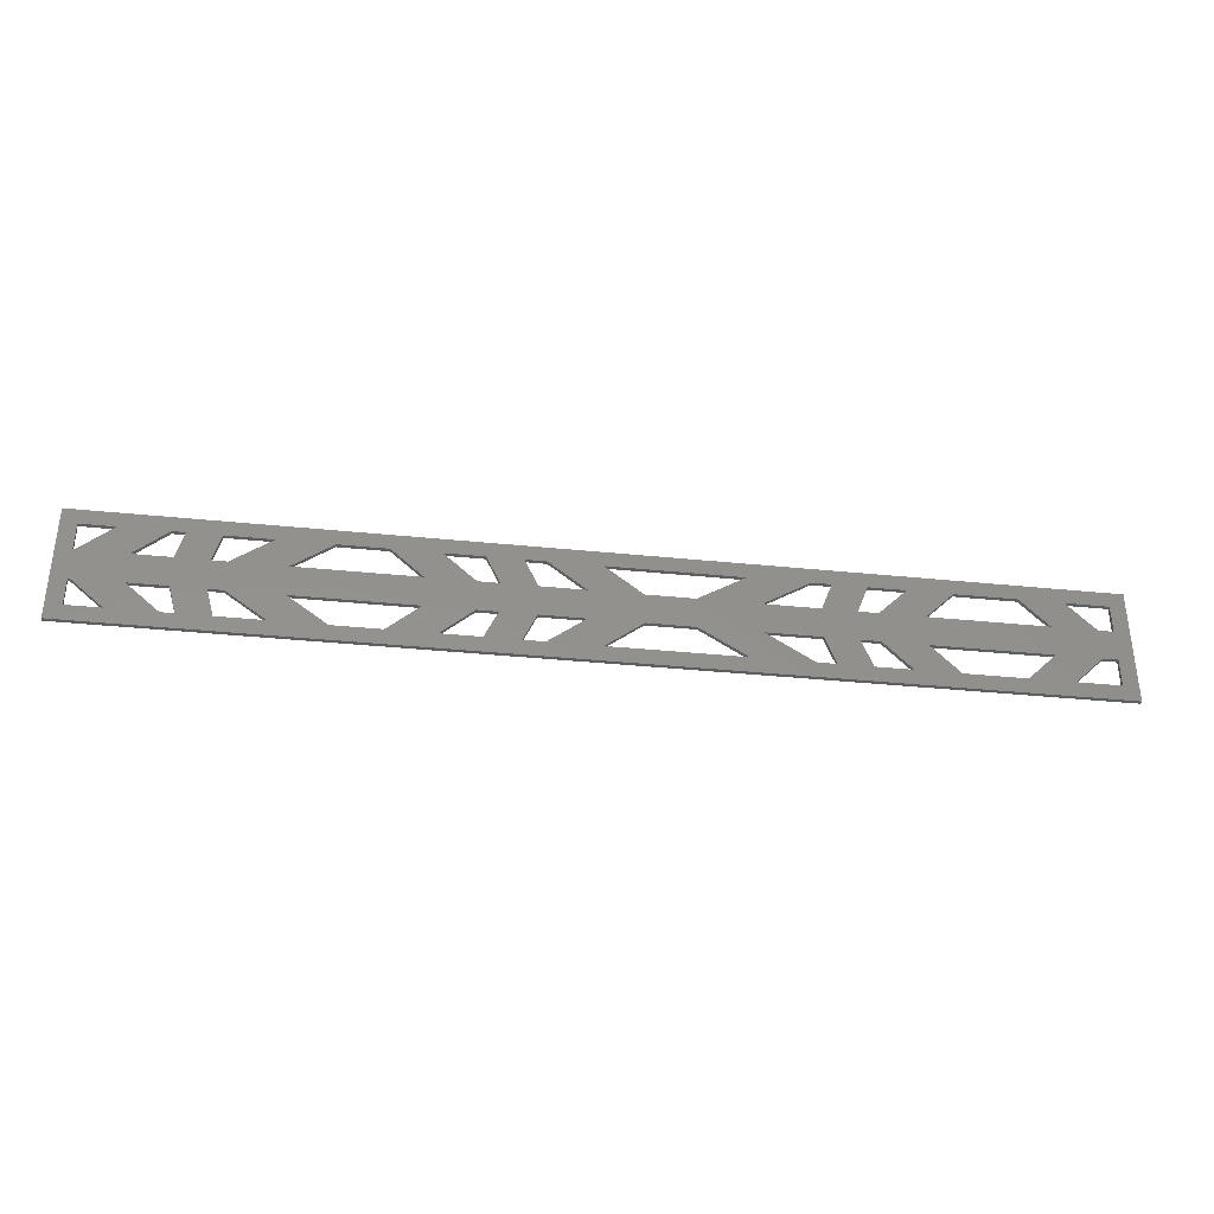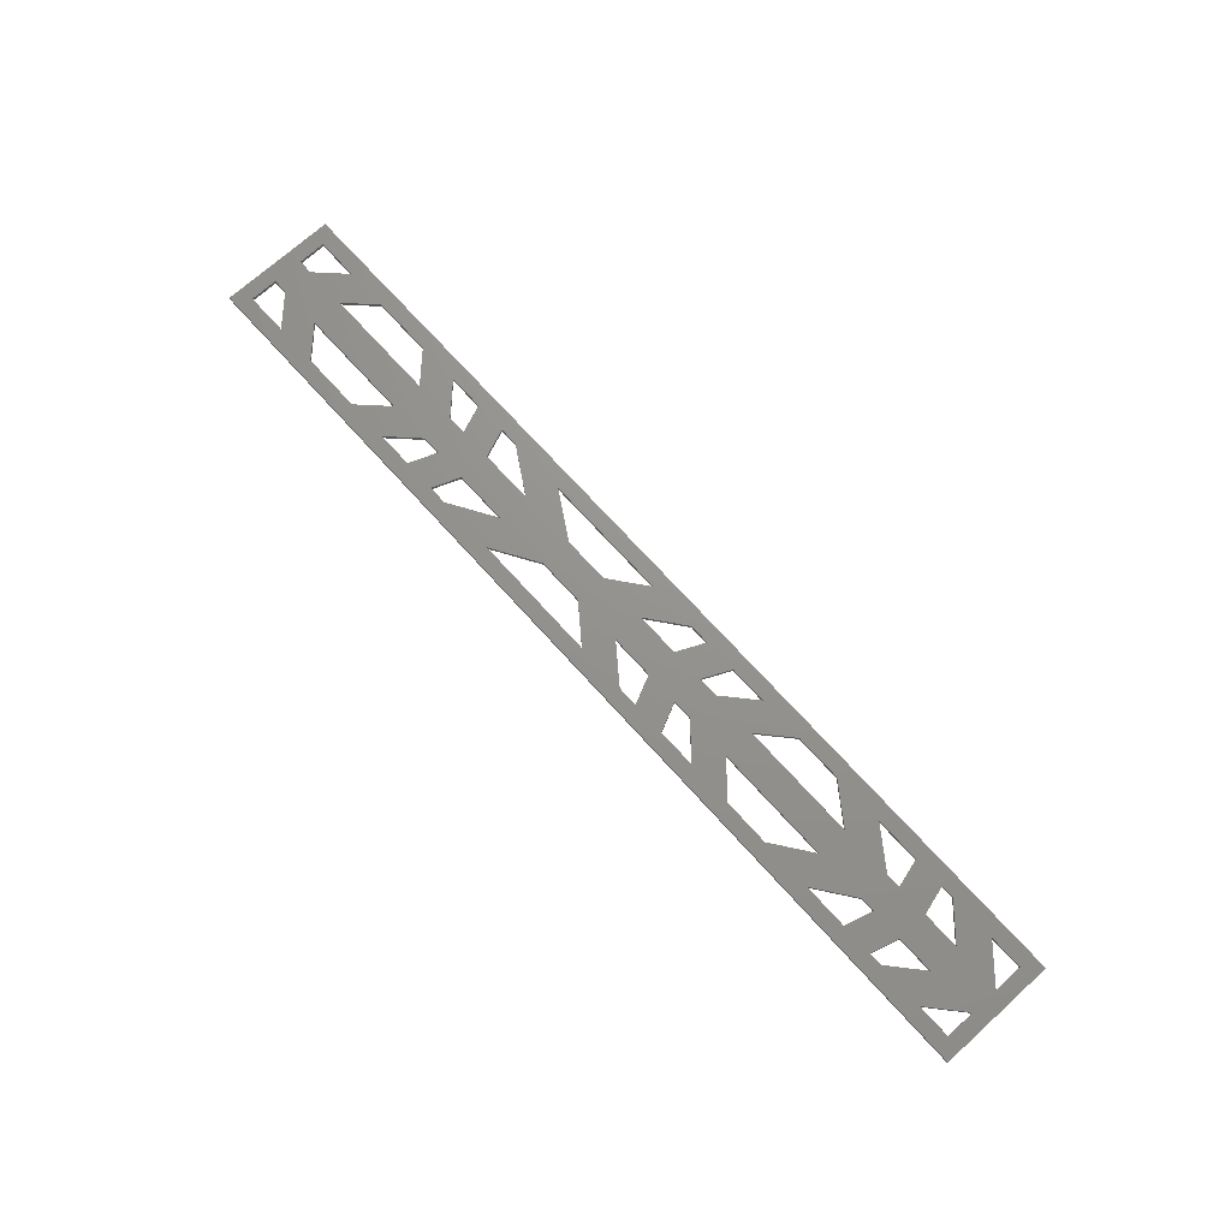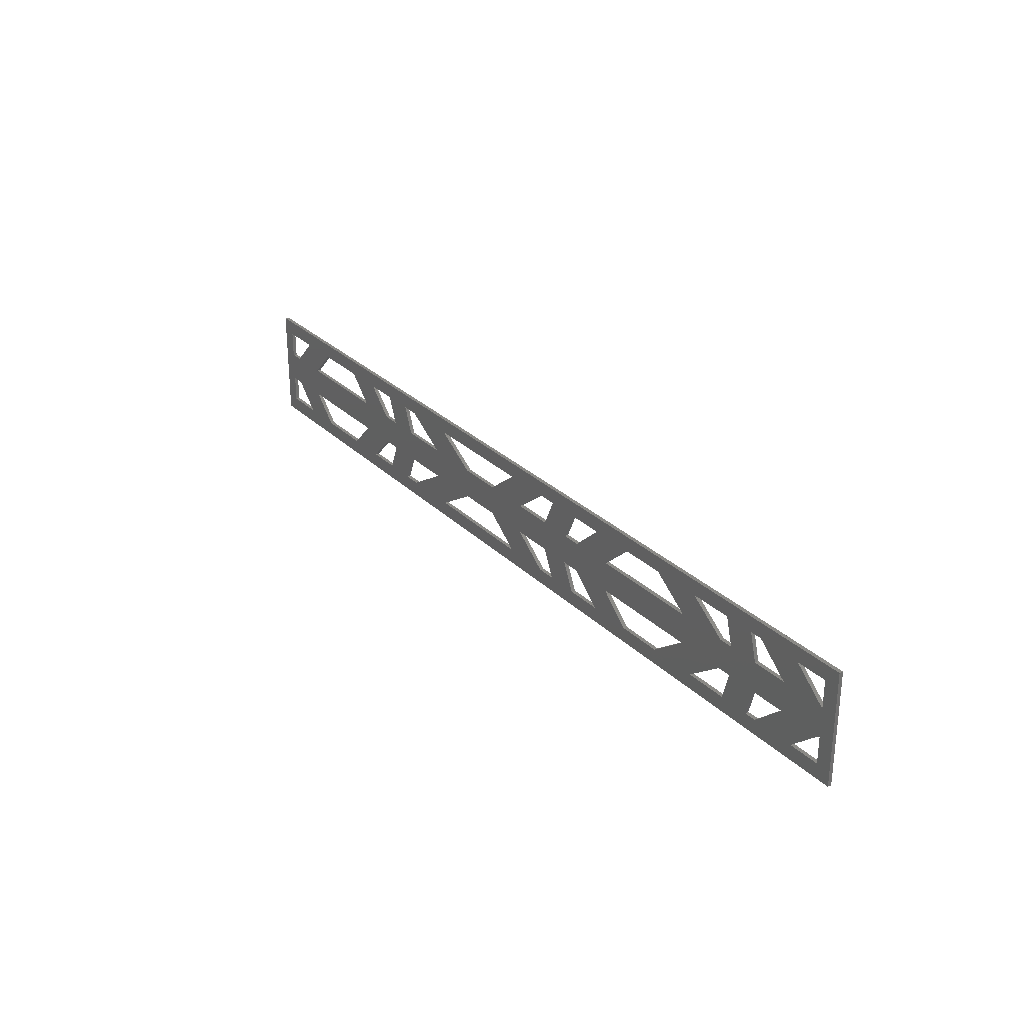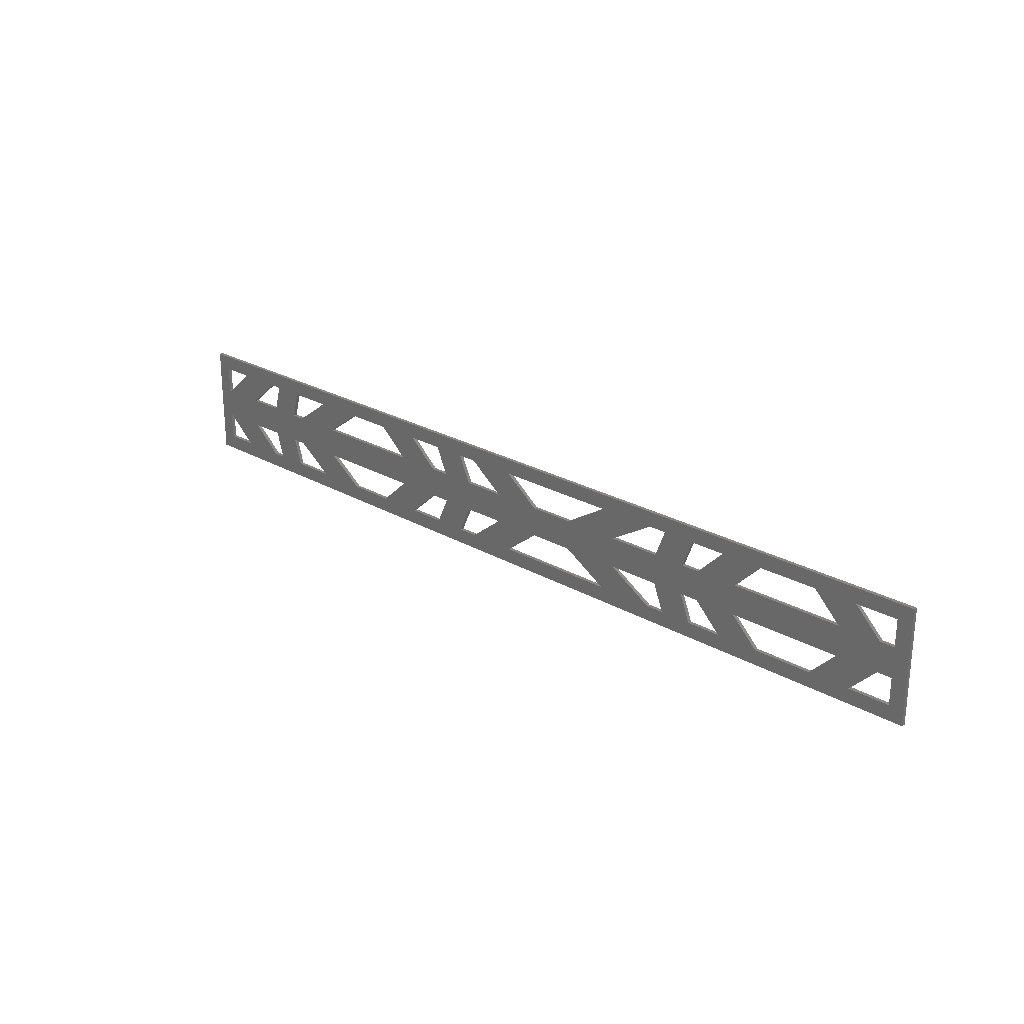
<metadata>
{"format":"stl","ext":"stl","renderer":"f3d","projection":"perspective","resolution":1024,"background":"white","views":[{"elev":-35.5,"azim":172.3,"up":"+Y"},{"elev":71.3,"azim":47.9,"up":"+Z"},{"elev":28.2,"azim":55.0,"up":"+Y"},{"elev":24.5,"azim":-136.6,"up":"+Y"}]}
</metadata>
<code>
# stl→obj: 228 verts, 540 faces
v 13 0 0
v -0.006371 0 0
v 2.096 2.101 0
v 0 8 0
v 2.099 5.9 0
v -0.006371 16 0
v 13 16 0
v 7.929 13.9 0
v 23 16 0
v 22.13 13.9 0
v 34.44 16 0
v 33.01 13.9 0
v 40.69 16 0
v 40.1 13.9 0
v 71.99 16 0
v 65.81 13.9 0
v 78.8 16 0
v 60.85 10.1 0
v 90.95 16 0
v 85.42 13.9 0
v 98.9 16 0
v 98.22 13.9 0
v 113.2 16 0
v 111.6 13.9 0
v 118.5 16 0
v 117.7 13.9 0
v 130.8 16 0
v 128.7 13.9 0
v 130.8 8 0
v 128.7 10.1 0
v 130.8 0 0
v 128.7 2.101 0
v 118.5 0 0
v 113.2 0 0
v 98.9 0 0
v 90.95 0 0
v 78.8 0 0
v 71.99 0 0
v 40.69 0 0
v 34.44 0 0
v 23 0 0
v 2.096 13.9 0
v 13.87 13.9 0
v 4.127 5.9 0
v 2.099 10.1 0
v 4.127 10.1 0
v 10.07 10.1 0
v 25.93 10.1 0
v 31.87 10.1 0
v 34.49 10.1 0
v 38.99 10.1 0
v 46.36 10.1 0
v 54.46 10.1 0
v 67.75 10.1 0
v 73.74 10.1 0
v 78.37 10.1 0
v 81.13 10.1 0
v 87.46 10.1 0
v 103.5 10.1 0
v 110.7 10.1 0
v 112.6 10.1 0
v 117 10.1 0
v 122.1 10.1 0
v 128.5 10.1 0
v 7.929 2.101 0
v 13.87 2.101 0
v 10.07 5.9 0
v 25.93 5.9 0
v 22.13 2.101 0
v 28.07 2.101 0
v 31.87 5.9 0
v 28.07 13.9 0
v 34.49 5.9 0
v 33.01 2.101 0
v 37.51 2.101 0
v 38.99 5.9 0
v 37.51 13.9 0
v 46.36 5.9 0
v 40.1 2.101 0
v 48.2 2.101 0
v 54.46 5.9 0
v 48.2 13.9 0
v 60.85 5.9 0
v 65.81 2.101 0
v 72.7 2.101 0
v 67.75 5.9 0
v 72.7 13.9 0
v 73.74 5.9 0
v 75.51 2.101 0
v 80.14 2.101 0
v 78.37 5.9 0
v 75.51 13.9 0
v 80.14 13.9 0
v 81.13 5.9 0
v 85.42 2.101 0
v 91.75 2.101 0
v 87.46 5.9 0
v 91.75 13.9 0
v 103.5 5.9 0
v 98.22 2.101 0
v 105.4 2.101 0
v 110.7 5.9 0
v 105.4 13.9 0
v 112.6 5.9 0
v 111.6 2.101 0
v 116 2.101 0
v 117 5.9 0
v 116 13.9 0
v 122.1 5.9 0
v 117.7 2.101 0
v 128.5 5.9 0
v 124.1 2.101 0
v 124.1 13.9 0
v 128.7 5.9 0
v 13 0 0.54
v -0.006371 0 0.54
v 0 8 0.54
v -0.006371 16 0.54
v 13 16 0.54
v 23 16 0.54
v 34.44 16 0.54
v 40.69 16 0.54
v 71.99 16 0.54
v 78.8 16 0.54
v 90.95 16 0.54
v 98.9 16 0.54
v 113.2 16 0.54
v 118.5 16 0.54
v 130.8 16 0.54
v 130.8 8 0.54
v 130.8 0 0.54
v 118.5 0 0.54
v 113.2 0 0.54
v 98.9 0 0.54
v 90.95 0 0.54
v 78.8 0 0.54
v 71.99 0 0.54
v 40.69 0 0.54
v 34.44 0 0.54
v 23 0 0.54
v 2.096 2.101 0.54
v 2.099 5.9 0.54
v 7.929 13.9 0.54
v 22.13 13.9 0.54
v 33.01 13.9 0.54
v 40.1 13.9 0.54
v 65.81 13.9 0.54
v 60.85 10.1 0.54
v 85.42 13.9 0.54
v 98.22 13.9 0.54
v 111.6 13.9 0.54
v 117.7 13.9 0.54
v 128.7 13.9 0.54
v 128.7 10.1 0.54
v 128.7 2.101 0.54
v 2.096 13.9 0.54
v 13.87 13.9 0.54
v 4.127 5.9 0.54
v 4.127 10.1 0.54
v 2.099 10.1 0.54
v 25.93 10.1 0.54
v 10.07 10.1 0.54
v 34.49 10.1 0.54
v 31.87 10.1 0.54
v 46.36 10.1 0.54
v 38.99 10.1 0.54
v 54.46 10.1 0.54
v 73.74 10.1 0.54
v 67.75 10.1 0.54
v 81.13 10.1 0.54
v 78.37 10.1 0.54
v 103.5 10.1 0.54
v 87.46 10.1 0.54
v 112.6 10.1 0.54
v 110.7 10.1 0.54
v 122.1 10.1 0.54
v 117 10.1 0.54
v 128.5 10.1 0.54
v 7.929 2.101 0.54
v 13.87 2.101 0.54
v 10.07 5.9 0.54
v 25.93 5.9 0.54
v 22.13 2.101 0.54
v 28.07 2.101 0.54
v 31.87 5.9 0.54
v 28.07 13.9 0.54
v 34.49 5.9 0.54
v 33.01 2.101 0.54
v 37.51 2.101 0.54
v 38.99 5.9 0.54
v 37.51 13.9 0.54
v 46.36 5.9 0.54
v 40.1 2.101 0.54
v 48.2 2.101 0.54
v 54.46 5.9 0.54
v 48.2 13.9 0.54
v 60.85 5.9 0.54
v 65.81 2.101 0.54
v 72.7 2.101 0.54
v 67.75 5.9 0.54
v 72.7 13.9 0.54
v 73.74 5.9 0.54
v 75.51 2.101 0.54
v 80.14 2.101 0.54
v 78.37 5.9 0.54
v 75.51 13.9 0.54
v 80.14 13.9 0.54
v 81.13 5.9 0.54
v 85.42 2.101 0.54
v 91.75 2.101 0.54
v 87.46 5.9 0.54
v 91.75 13.9 0.54
v 103.5 5.9 0.54
v 98.22 2.101 0.54
v 105.4 2.101 0.54
v 110.7 5.9 0.54
v 105.4 13.9 0.54
v 112.6 5.9 0.54
v 111.6 2.101 0.54
v 116 2.101 0.54
v 117 5.9 0.54
v 116 13.9 0.54
v 122.1 5.9 0.54
v 117.7 2.101 0.54
v 128.5 5.9 0.54
v 124.1 2.101 0.54
v 124.1 13.9 0.54
v 128.7 5.9 0.54
f 1 2 3
f 2 4 5
f 4 6 5
f 6 7 8
f 7 9 10
f 9 11 12
f 11 13 14
f 13 15 16
f 15 17 18
f 17 19 20
f 19 21 22
f 21 23 24
f 23 25 26
f 25 27 28
f 27 29 30
f 29 31 32
f 31 33 3
f 33 34 3
f 34 35 3
f 35 36 3
f 36 37 3
f 37 38 3
f 38 39 3
f 39 40 3
f 40 41 3
f 41 1 3
f 5 3 2
f 5 6 42
f 5 8 7
f 5 7 43
f 5 29 44
f 5 30 29
f 5 45 46
f 5 46 8
f 5 42 45
f 5 47 48
f 5 43 47
f 5 49 50
f 5 48 49
f 5 51 52
f 5 50 51
f 5 53 18
f 5 52 53
f 5 54 55
f 5 18 54
f 5 56 57
f 5 55 56
f 5 58 59
f 5 57 58
f 5 60 61
f 5 59 60
f 5 62 63
f 5 61 62
f 5 64 30
f 5 63 64
f 3 65 31
f 65 66 31
f 65 44 67
f 65 67 66
f 44 29 67
f 8 42 6
f 67 29 68
f 66 69 31
f 69 70 31
f 69 68 71
f 69 71 70
f 68 29 71
f 48 10 9
f 48 9 72
f 48 72 49
f 10 43 7
f 71 29 73
f 70 74 31
f 74 75 31
f 74 73 76
f 74 76 75
f 73 29 76
f 50 12 11
f 50 11 77
f 50 77 51
f 12 72 9
f 76 29 78
f 75 79 31
f 79 80 31
f 79 78 81
f 79 81 80
f 78 29 81
f 52 14 13
f 52 13 82
f 52 82 53
f 14 77 11
f 81 29 83
f 80 84 31
f 84 85 31
f 84 83 86
f 84 86 85
f 83 29 86
f 18 16 15
f 18 17 87
f 18 87 54
f 16 82 13
f 86 29 88
f 85 89 31
f 89 90 31
f 89 88 91
f 89 91 90
f 88 29 91
f 55 92 17
f 55 17 93
f 55 93 56
f 92 87 17
f 91 29 94
f 90 95 31
f 95 96 31
f 95 94 97
f 95 97 96
f 94 29 97
f 57 20 19
f 57 19 98
f 57 98 58
f 20 93 17
f 97 29 99
f 96 100 31
f 100 101 31
f 100 99 102
f 100 102 101
f 99 29 102
f 59 22 21
f 59 21 103
f 59 103 60
f 22 98 19
f 102 29 104
f 101 105 31
f 105 106 31
f 105 104 107
f 105 107 106
f 104 29 107
f 61 24 23
f 61 23 108
f 61 108 62
f 24 103 21
f 107 29 109
f 106 110 31
f 110 109 29
f 110 29 111
f 110 112 31
f 110 111 112
f 63 26 25
f 63 25 113
f 63 113 64
f 26 108 23
f 111 29 114
f 112 32 31
f 32 114 29
f 30 28 27
f 28 113 25
f 2 1 115
f 116 2 115
f 4 2 116
f 117 4 116
f 6 4 117
f 118 6 117
f 7 6 118
f 119 7 118
f 9 7 119
f 120 9 119
f 11 9 120
f 121 11 120
f 13 11 121
f 122 13 121
f 15 13 122
f 123 15 122
f 17 15 123
f 124 17 123
f 19 17 124
f 125 19 124
f 21 19 125
f 126 21 125
f 23 21 126
f 127 23 126
f 25 23 127
f 128 25 127
f 27 25 128
f 129 27 128
f 29 27 129
f 130 29 129
f 31 29 130
f 131 31 130
f 33 31 131
f 132 33 131
f 34 33 132
f 133 34 132
f 35 34 133
f 134 35 133
f 36 35 134
f 135 36 134
f 37 36 135
f 136 37 135
f 38 37 136
f 137 38 136
f 39 38 137
f 138 39 137
f 40 39 138
f 139 40 138
f 41 40 139
f 140 41 139
f 1 41 140
f 115 1 140
f 115 141 116
f 116 142 117
f 117 142 118
f 118 143 119
f 119 144 120
f 120 145 121
f 121 146 122
f 122 147 123
f 123 148 124
f 124 149 125
f 125 150 126
f 126 151 127
f 127 152 128
f 128 153 129
f 129 154 130
f 130 155 131
f 131 141 132
f 132 141 133
f 133 141 134
f 134 141 135
f 135 141 136
f 136 141 137
f 137 141 138
f 138 141 139
f 139 141 140
f 140 141 115
f 142 116 141
f 142 156 118
f 142 119 143
f 142 157 119
f 142 158 130
f 142 130 154
f 142 159 160
f 142 143 159
f 142 160 156
f 142 161 162
f 142 162 157
f 142 163 164
f 142 164 161
f 142 165 166
f 142 166 163
f 142 148 167
f 142 167 165
f 142 168 169
f 142 169 148
f 142 170 171
f 142 171 168
f 142 172 173
f 142 173 170
f 142 174 175
f 142 175 172
f 142 176 177
f 142 177 174
f 142 154 178
f 142 178 176
f 141 131 179
f 179 131 180
f 179 181 158
f 179 180 181
f 158 181 130
f 143 118 156
f 181 182 130
f 180 131 183
f 183 131 184
f 183 185 182
f 183 184 185
f 182 185 130
f 161 120 144
f 161 186 120
f 161 164 186
f 144 119 157
f 185 187 130
f 184 131 188
f 188 131 189
f 188 190 187
f 188 189 190
f 187 190 130
f 163 121 145
f 163 191 121
f 163 166 191
f 145 120 186
f 190 192 130
f 189 131 193
f 193 131 194
f 193 195 192
f 193 194 195
f 192 195 130
f 165 122 146
f 165 196 122
f 165 167 196
f 146 121 191
f 195 197 130
f 194 131 198
f 198 131 199
f 198 200 197
f 198 199 200
f 197 200 130
f 148 123 147
f 148 201 124
f 148 169 201
f 147 122 196
f 200 202 130
f 199 131 203
f 203 131 204
f 203 205 202
f 203 204 205
f 202 205 130
f 168 124 206
f 168 207 124
f 168 171 207
f 206 124 201
f 205 208 130
f 204 131 209
f 209 131 210
f 209 211 208
f 209 210 211
f 208 211 130
f 170 125 149
f 170 212 125
f 170 173 212
f 149 124 207
f 211 213 130
f 210 131 214
f 214 131 215
f 214 216 213
f 214 215 216
f 213 216 130
f 172 126 150
f 172 217 126
f 172 175 217
f 150 125 212
f 216 218 130
f 215 131 219
f 219 131 220
f 219 221 218
f 219 220 221
f 218 221 130
f 174 127 151
f 174 222 127
f 174 177 222
f 151 126 217
f 221 223 130
f 220 131 224
f 224 130 223
f 224 225 130
f 224 131 226
f 224 226 225
f 176 128 152
f 176 227 128
f 176 178 227
f 152 127 222
f 225 228 130
f 226 131 155
f 155 130 228
f 154 129 153
f 153 128 227
f 5 142 3
f 3 142 141
f 3 141 65
f 65 141 179
f 65 179 44
f 44 179 158
f 44 158 5
f 5 158 142
f 46 159 8
f 8 159 143
f 8 143 42
f 42 143 156
f 42 156 45
f 45 156 160
f 45 160 46
f 46 160 159
f 67 181 66
f 66 181 180
f 66 180 69
f 69 180 183
f 69 183 68
f 68 183 182
f 68 182 67
f 67 182 181
f 48 161 10
f 10 161 144
f 10 144 43
f 43 144 157
f 43 157 47
f 47 157 162
f 47 162 48
f 48 162 161
f 71 185 70
f 70 185 184
f 70 184 74
f 74 184 188
f 74 188 73
f 73 188 187
f 73 187 71
f 71 187 185
f 50 163 12
f 12 163 145
f 12 145 72
f 72 145 186
f 72 186 49
f 49 186 164
f 49 164 50
f 50 164 163
f 76 190 75
f 75 190 189
f 75 189 79
f 79 189 193
f 79 193 78
f 78 193 192
f 78 192 76
f 76 192 190
f 52 165 14
f 14 165 146
f 14 146 77
f 77 146 191
f 77 191 51
f 51 191 166
f 51 166 52
f 52 166 165
f 81 195 80
f 80 195 194
f 80 194 84
f 84 194 198
f 84 198 83
f 83 198 197
f 83 197 81
f 81 197 195
f 18 148 16
f 16 148 147
f 16 147 82
f 82 147 196
f 82 196 53
f 53 196 167
f 53 167 18
f 18 167 148
f 86 200 85
f 85 200 199
f 85 199 89
f 89 199 203
f 89 203 88
f 88 203 202
f 88 202 86
f 86 202 200
f 55 168 92
f 92 168 206
f 92 206 87
f 87 206 201
f 87 201 54
f 54 201 169
f 54 169 55
f 55 169 168
f 91 205 90
f 90 205 204
f 90 204 95
f 95 204 209
f 95 209 94
f 94 209 208
f 94 208 91
f 91 208 205
f 57 170 20
f 20 170 149
f 20 149 93
f 93 149 207
f 93 207 56
f 56 207 171
f 56 171 57
f 57 171 170
f 97 211 96
f 96 211 210
f 96 210 100
f 100 210 214
f 100 214 99
f 99 214 213
f 99 213 97
f 97 213 211
f 59 172 22
f 22 172 150
f 22 150 98
f 98 150 212
f 98 212 58
f 58 212 173
f 58 173 59
f 59 173 172
f 102 216 101
f 101 216 215
f 101 215 105
f 105 215 219
f 105 219 104
f 104 219 218
f 104 218 102
f 102 218 216
f 61 174 24
f 24 174 151
f 24 151 103
f 103 151 217
f 103 217 60
f 60 217 175
f 60 175 61
f 61 175 174
f 107 221 106
f 106 221 220
f 106 220 110
f 110 220 224
f 110 224 109
f 109 224 223
f 109 223 107
f 107 223 221
f 63 176 26
f 26 176 152
f 26 152 108
f 108 152 222
f 108 222 62
f 62 222 177
f 62 177 63
f 63 177 176
f 111 225 112
f 112 225 226
f 112 226 32
f 32 226 155
f 32 155 114
f 114 155 228
f 114 228 111
f 111 228 225
f 30 154 28
f 28 154 153
f 28 153 113
f 113 153 227
f 113 227 64
f 64 227 178
f 64 178 30
f 30 178 154

</code>
